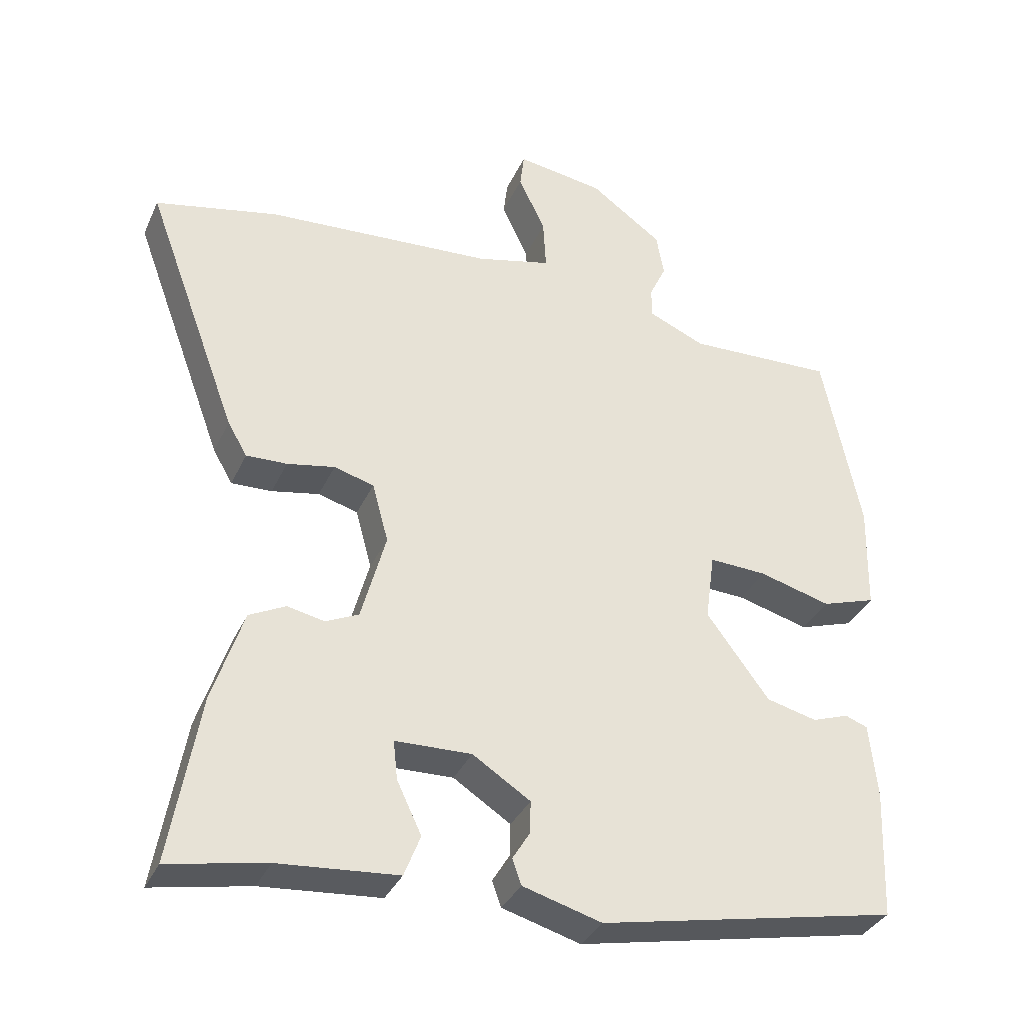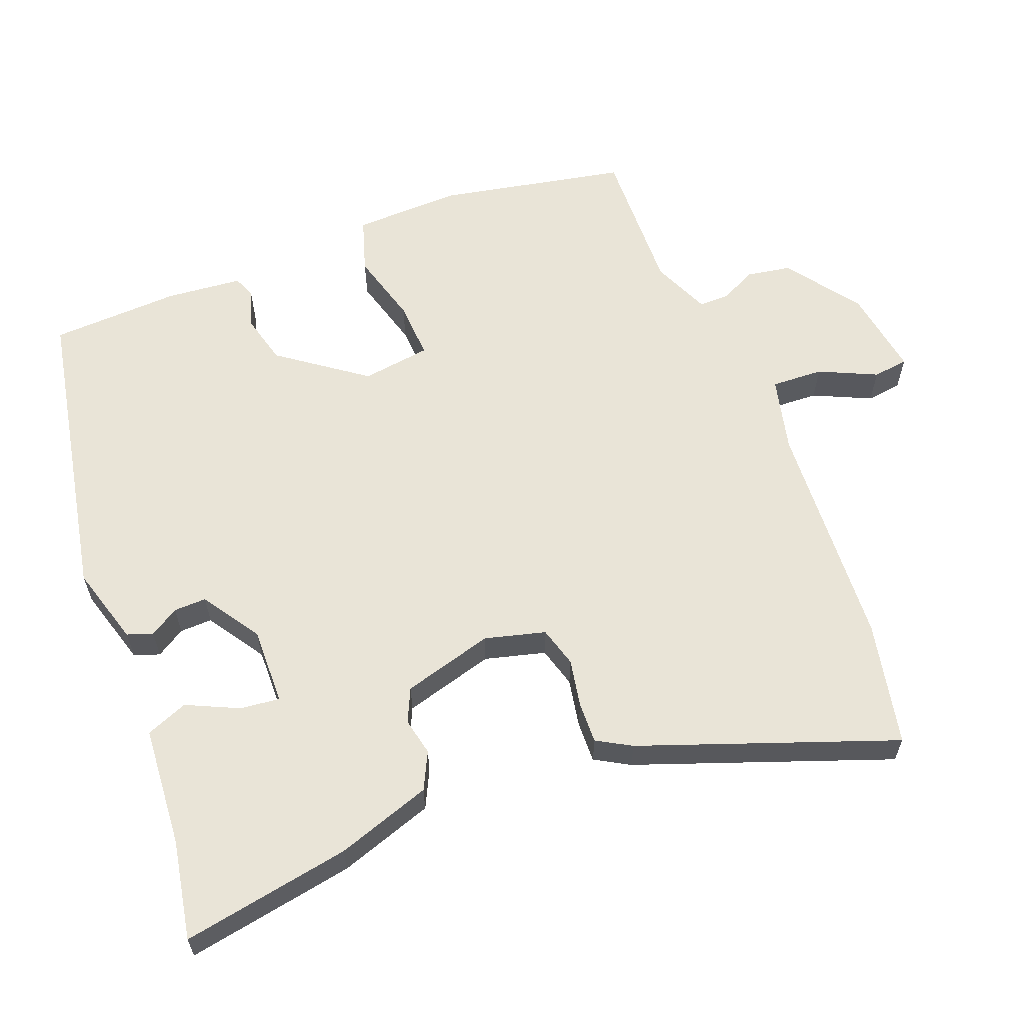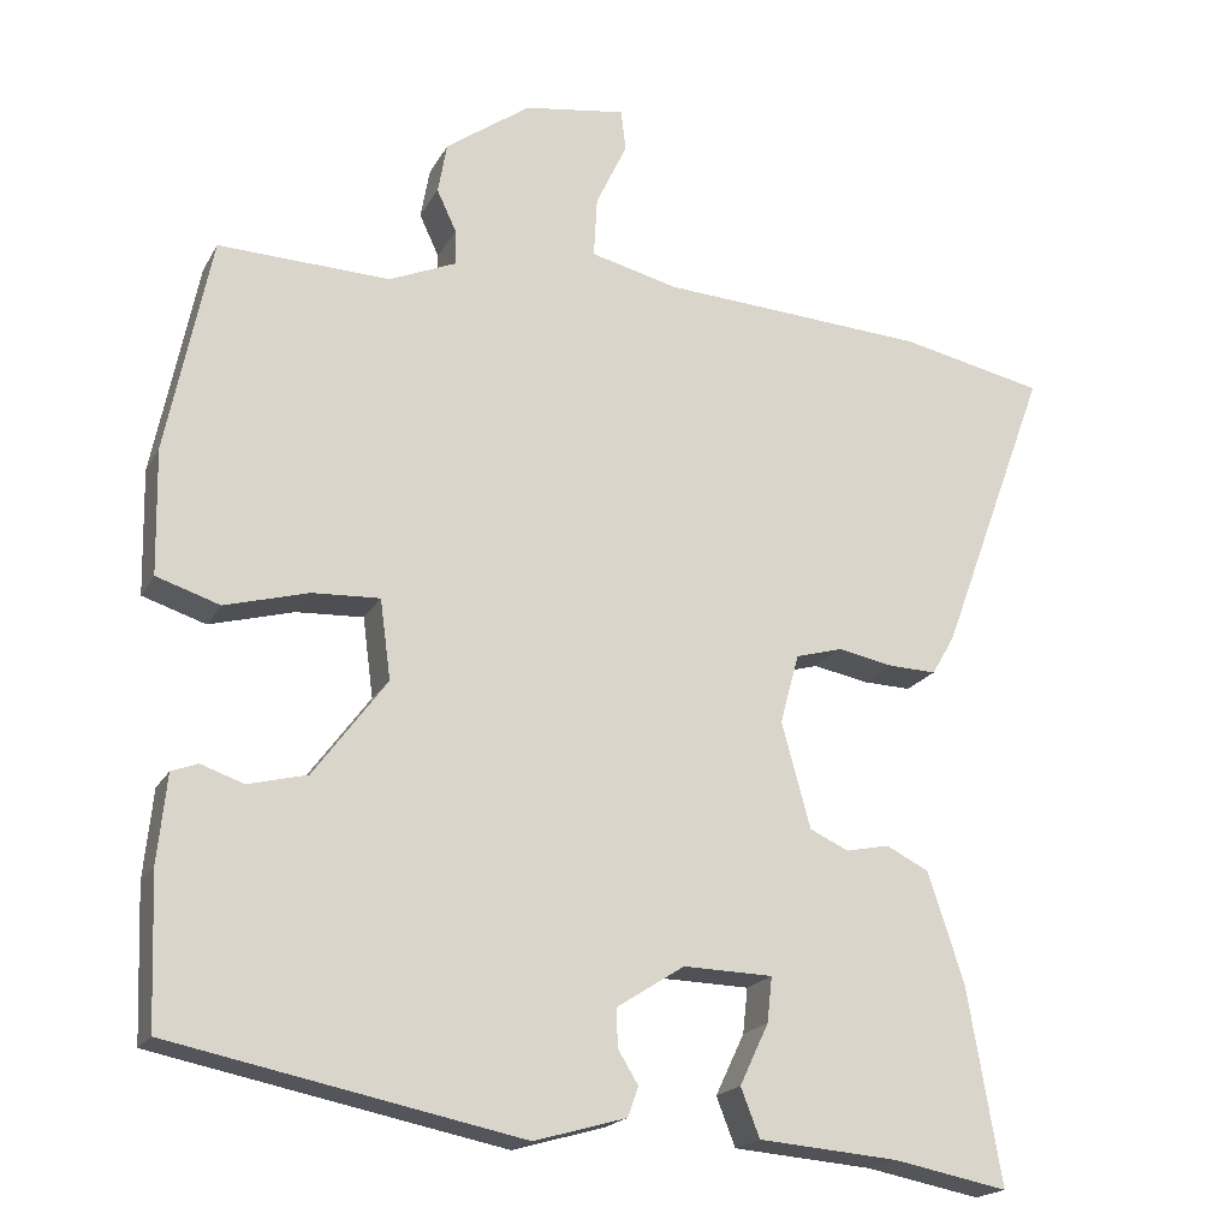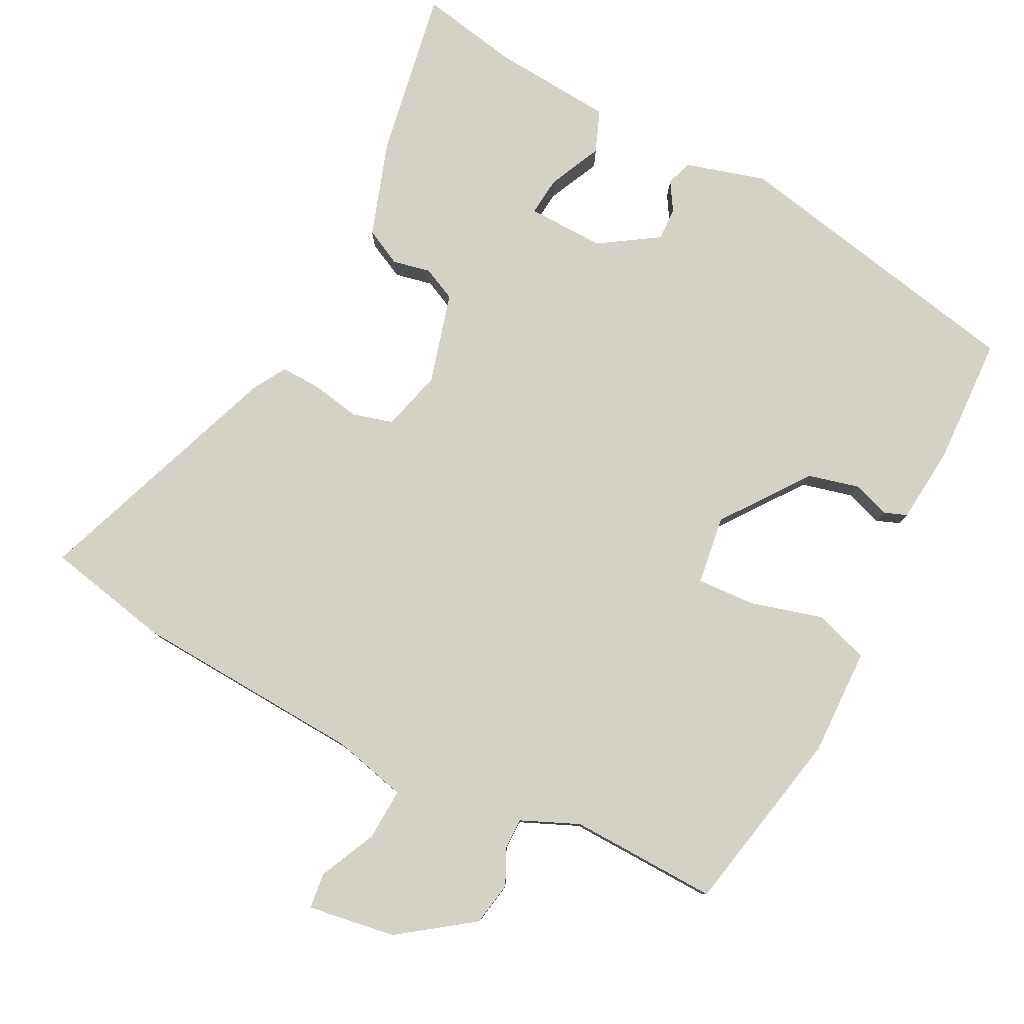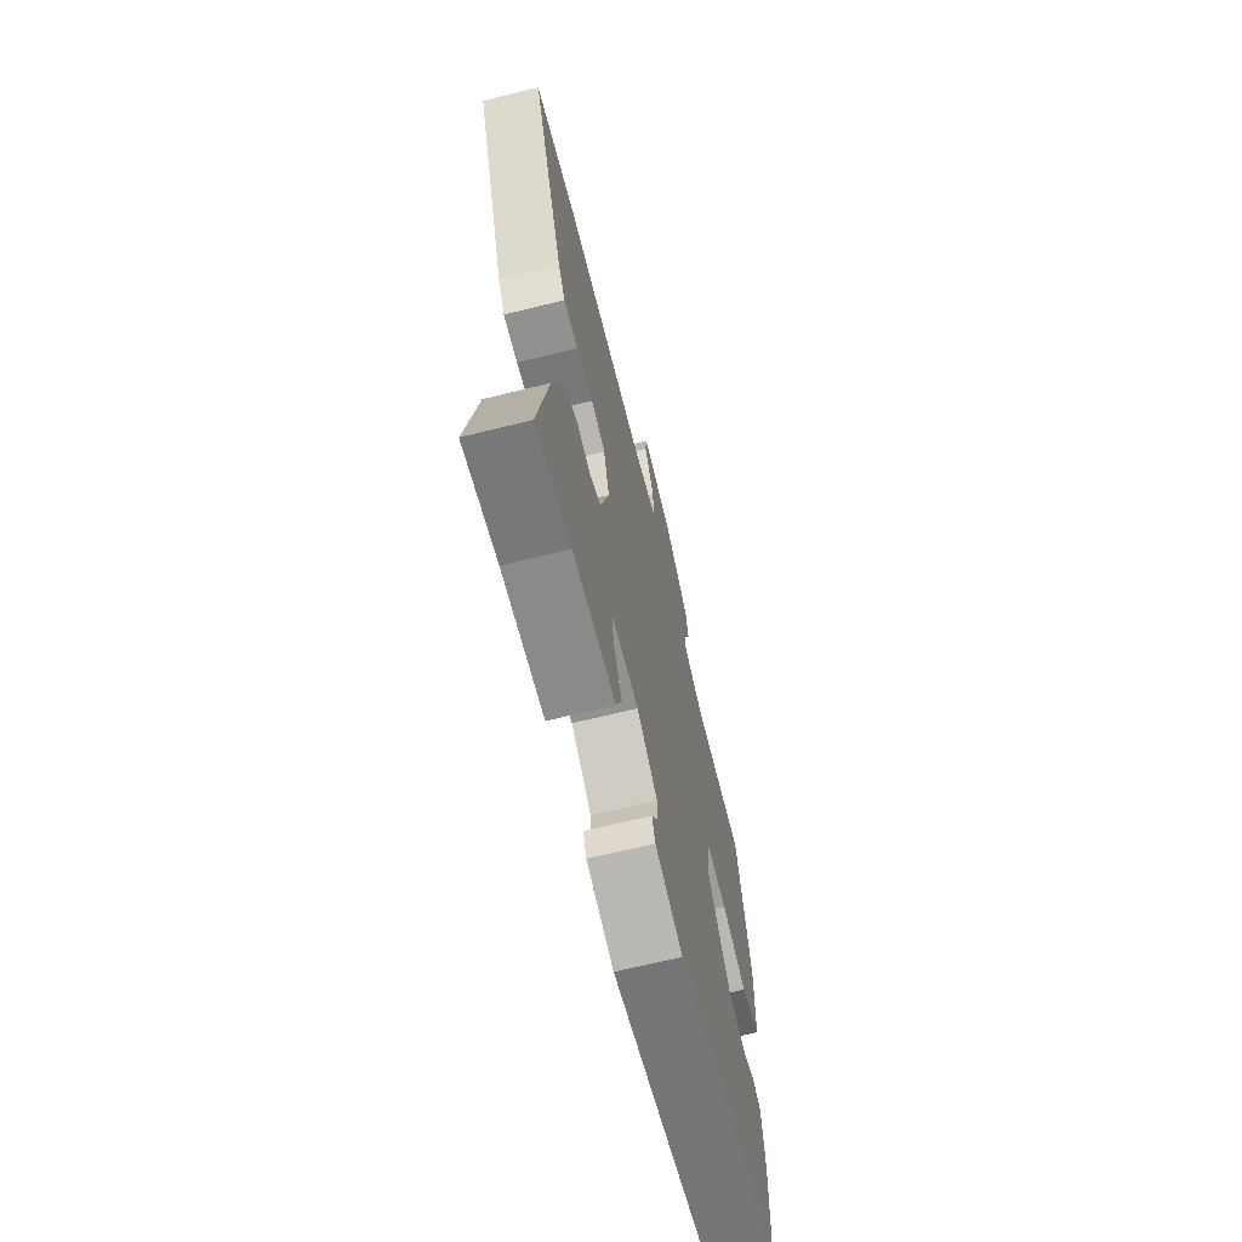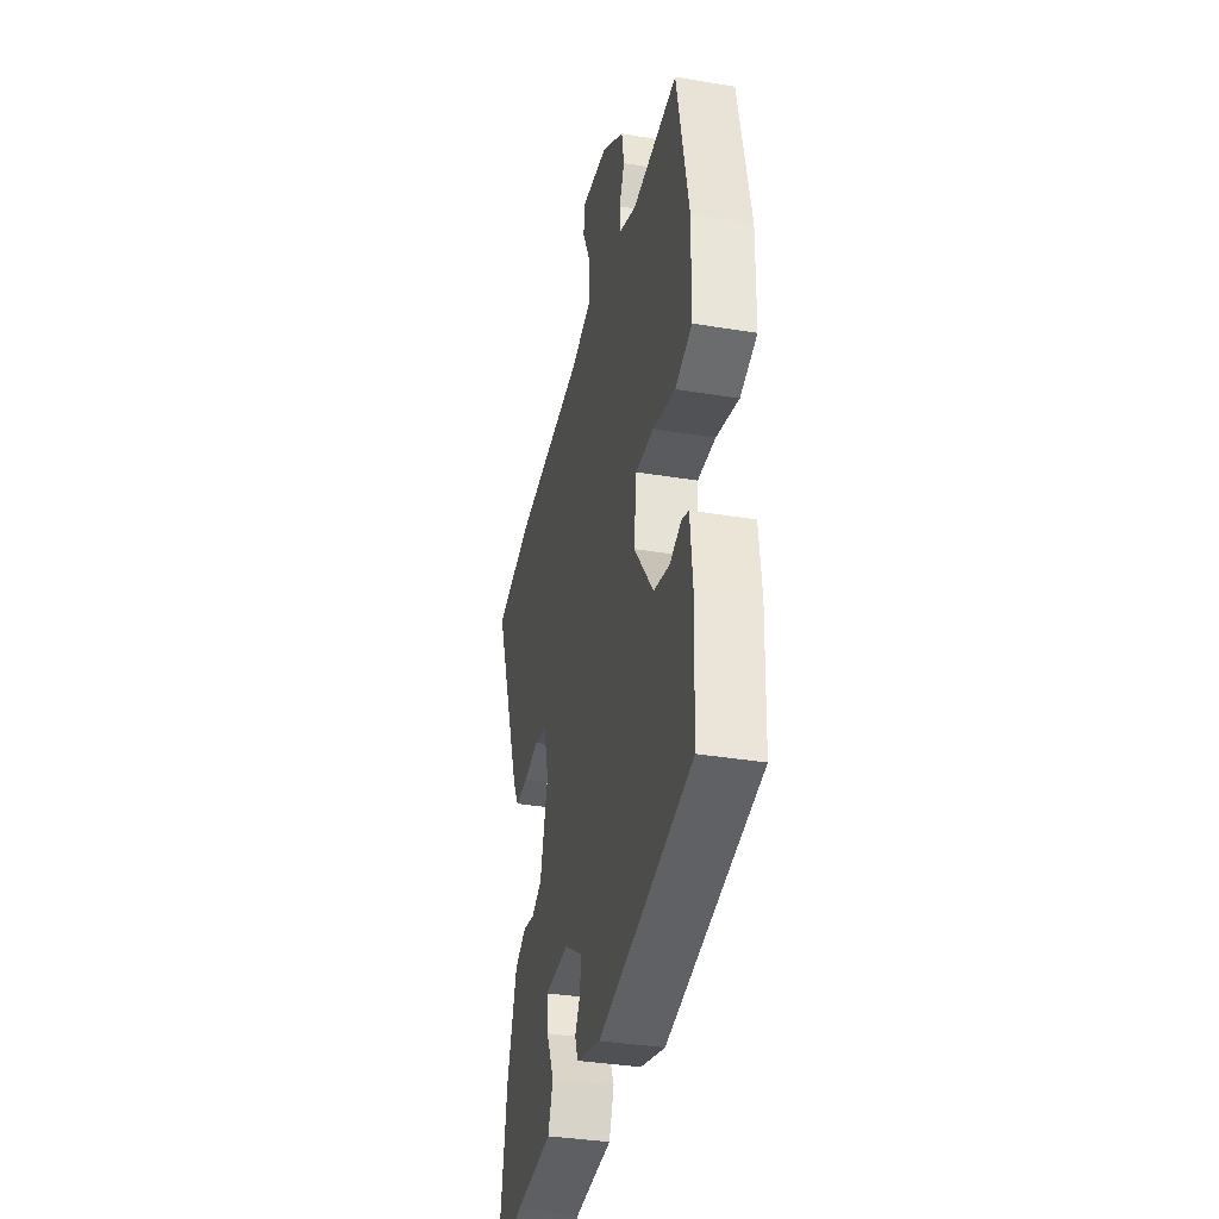
<metadata>
{"format":"obj","ext":"obj","renderer":"f3d","projection":"perspective","resolution":1024,"background":"white","views":[{"elev":-34.7,"azim":-22.1,"up":"+Z"},{"elev":61.1,"azim":-111.6,"up":"+Y"},{"elev":-19.3,"azim":158.9,"up":"+Z"},{"elev":79.8,"azim":26.9,"up":"+Y"},{"elev":-67.8,"azim":-76.1,"up":"+Z"},{"elev":-35.7,"azim":77.7,"up":"+Z"}]}
</metadata>
<code>
v 0.487 0.07 -0.442
v 0.062 0.07 -0.528
v -0.05 0.07 -0.496
v -0.063 0.07 -0.46
v -0.038 0.07 -0.419
v -0.037 0.07 -0.373
v -0.119 0.07 -0.32
v -0.228 0.07 -0.323
v -0.222 0.07 -0.378
v -0.187 0.07 -0.452
v -0.21 0.07 -0.511
v -0.38 0.07 -0.525
v -0.519 0.07 -0.552
v -0.478 0.07 -0.314
v -0.434 0.07 -0.18
v -0.382 0.07 -0.154
v -0.329 0.07 -0.165
v -0.282 0.07 -0.143
v -0.247 0.07 -0.015
v -0.27 0.07 0.07
v -0.327 0.07 0.086
v -0.395 0.07 0.073
v -0.453 0.07 0.071
v -0.481 0.07 0.119
v -0.613 0.07 0.476
v -0.438 0.07 0.513
v -0.113 0.07 0.533
v -0.007 0.07 0.559
v -0.011 0.07 0.632
v -0.049 0.07 0.713
v -0.043 0.07 0.763
v 0.081 0.07 0.744
v 0.184 0.07 0.67
v 0.195 0.07 0.608
v 0.171 0.07 0.557
v 0.171 0.07 0.514
v 0.252 0.07 0.479
v 0.461 0.07 0.486
v 0.515 0.07 0.222
v 0.512 0.07 0.07
v 0.435 0.07 0.045
v 0.333 0.07 0.073
v 0.251 0.07 0.077
v 0.238 0.07 -0.02
v 0.327 0.07 -0.14
v 0.399 0.07 -0.158
v 0.451 0.07 -0.14
v 0.483 0.07 -0.152
v 0.494 0.07 -0.259
v 0.487 0 -0.442
v 0.062 0 -0.528
v -0.05 0 -0.496
v -0.063 0 -0.46
v -0.038 0 -0.419
v -0.037 0 -0.373
v -0.119 0 -0.32
v -0.228 0 -0.323
v -0.222 0 -0.378
v -0.187 0 -0.452
v -0.21 0 -0.511
v -0.38 0 -0.525
v -0.519 0 -0.552
v -0.478 0 -0.314
v -0.434 0 -0.18
v -0.382 0 -0.154
v -0.329 0 -0.165
v -0.282 0 -0.143
v -0.247 0 -0.015
v -0.27 0 0.07
v -0.327 0 0.086
v -0.395 0 0.073
v -0.453 0 0.071
v -0.481 0 0.119
v -0.613 0 0.476
v -0.438 0 0.513
v -0.113 0 0.533
v -0.007 0 0.559
v -0.011 0 0.632
v -0.049 0 0.713
v -0.043 0 0.763
v 0.081 0 0.744
v 0.184 0 0.67
v 0.195 0 0.608
v 0.171 0 0.557
v 0.171 0 0.514
v 0.252 0 0.479
v 0.461 0 0.486
v 0.515 0 0.222
v 0.512 0 0.07
v 0.435 0 0.045
v 0.333 0 0.073
v 0.251 0 0.077
v 0.238 0 -0.02
v 0.327 0 -0.14
v 0.399 0 -0.158
v 0.451 0 -0.14
v 0.483 0 -0.152
v 0.494 0 -0.259
f 3 4 5
f 2 3 5
f 1 2 5
f 49 1 5
f 48 49 5
f 47 48 5
f 46 47 5
f 45 46 5 6
f 44 45 6 7
f 43 44 7 8
f 40 41 42
f 39 40 42
f 38 39 42
f 37 38 42
f 36 37 42 43
f 33 34 35
f 32 33 35
f 31 32 35
f 30 31 35
f 29 30 35
f 28 29 35 36
f 36 43 8
f 28 36 8
f 27 28 8
f 25 26 27
f 24 25 27
f 23 24 27
f 22 23 27
f 21 22 27
f 15 16 17
f 14 15 17
f 13 14 17
f 12 13 17
f 11 12 17
f 10 11 17
f 9 10 17
f 8 9 17 18
f 20 21 27
f 19 20 27
f 19 27 8
f 8 18 19
f 54 53 52
f 54 52 51
f 54 51 50
f 54 50 98
f 54 98 97
f 54 97 96
f 54 96 95
f 55 54 95 94
f 56 55 94 93
f 57 56 93 92
f 91 90 89
f 91 89 88
f 91 88 87
f 91 87 86
f 92 91 86 85
f 84 83 82
f 84 82 81
f 84 81 80
f 84 80 79
f 84 79 78
f 85 84 78 77
f 57 92 85
f 57 85 77
f 57 77 76
f 76 75 74
f 76 74 73
f 76 73 72
f 76 72 71
f 76 71 70
f 66 65 64
f 66 64 63
f 66 63 62
f 66 62 61
f 66 61 60
f 66 60 59
f 66 59 58
f 67 66 58 57
f 76 70 69
f 76 69 68
f 57 76 68
f 68 67 57
f 1 50 51 2
f 2 51 52 3
f 3 52 53 4
f 4 53 54 5
f 5 54 55 6
f 6 55 56 7
f 7 56 57 8
f 8 57 58 9
f 9 58 59 10
f 10 59 60 11
f 11 60 61 12
f 12 61 62 13
f 13 62 63 14
f 14 63 64 15
f 15 64 65 16
f 16 65 66 17
f 17 66 67 18
f 18 67 68 19
f 19 68 69 20
f 20 69 70 21
f 21 70 71 22
f 22 71 72 23
f 23 72 73 24
f 24 73 74 25
f 25 74 75 26
f 26 75 76 27
f 27 76 77 28
f 28 77 78 29
f 29 78 79 30
f 30 79 80 31
f 31 80 81 32
f 32 81 82 33
f 33 82 83 34
f 34 83 84 35
f 35 84 85 36
f 36 85 86 37
f 37 86 87 38
f 38 87 88 39
f 39 88 89 40
f 40 89 90 41
f 41 90 91 42
f 42 91 92 43
f 43 92 93 44
f 44 93 94 45
f 45 94 95 46
f 46 95 96 47
f 47 96 97 48
f 48 97 98 49
f 49 98 50 1

</code>
